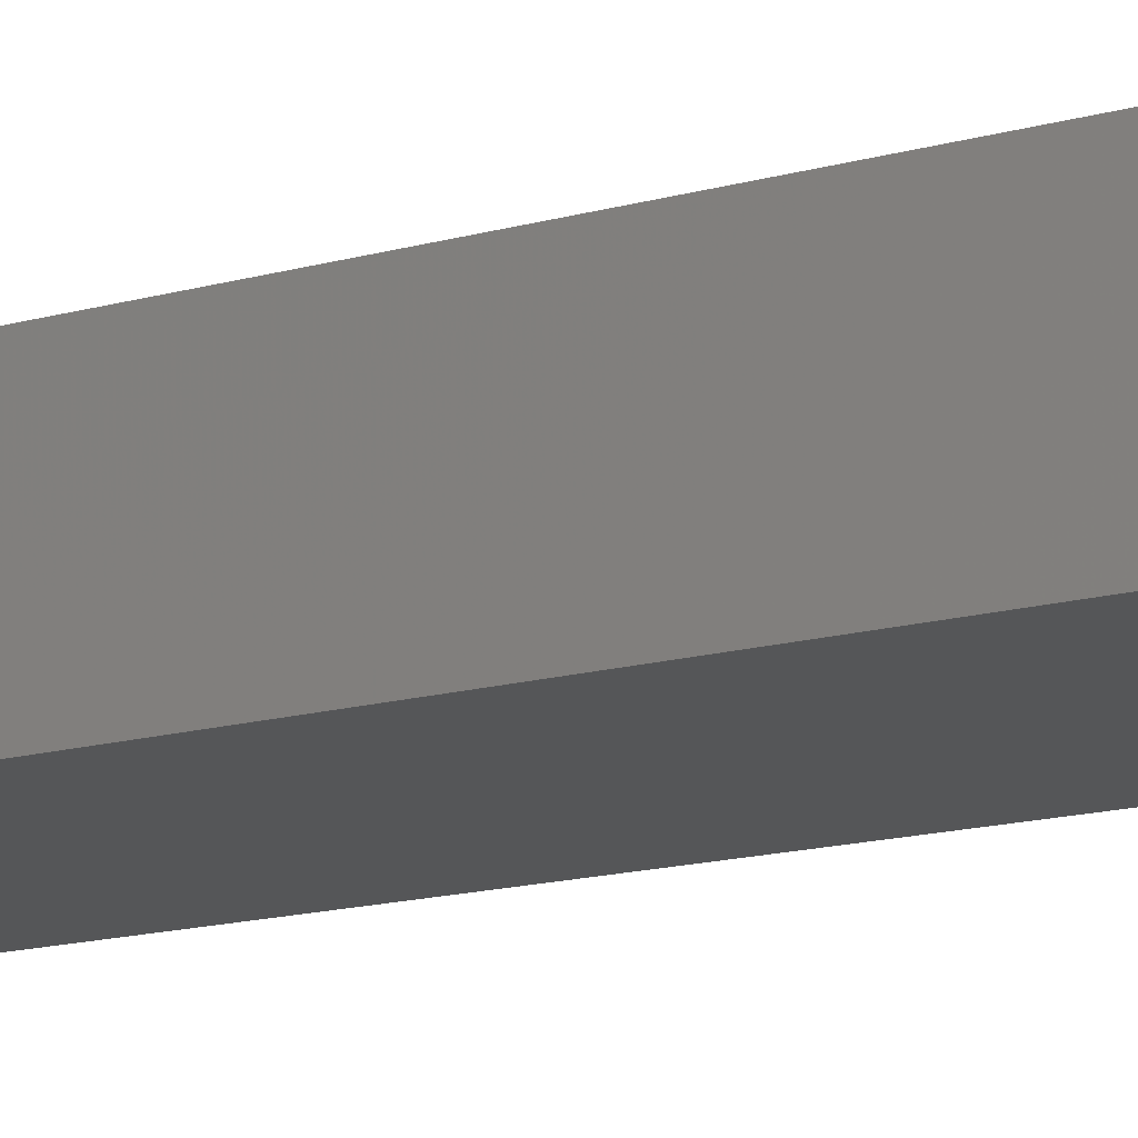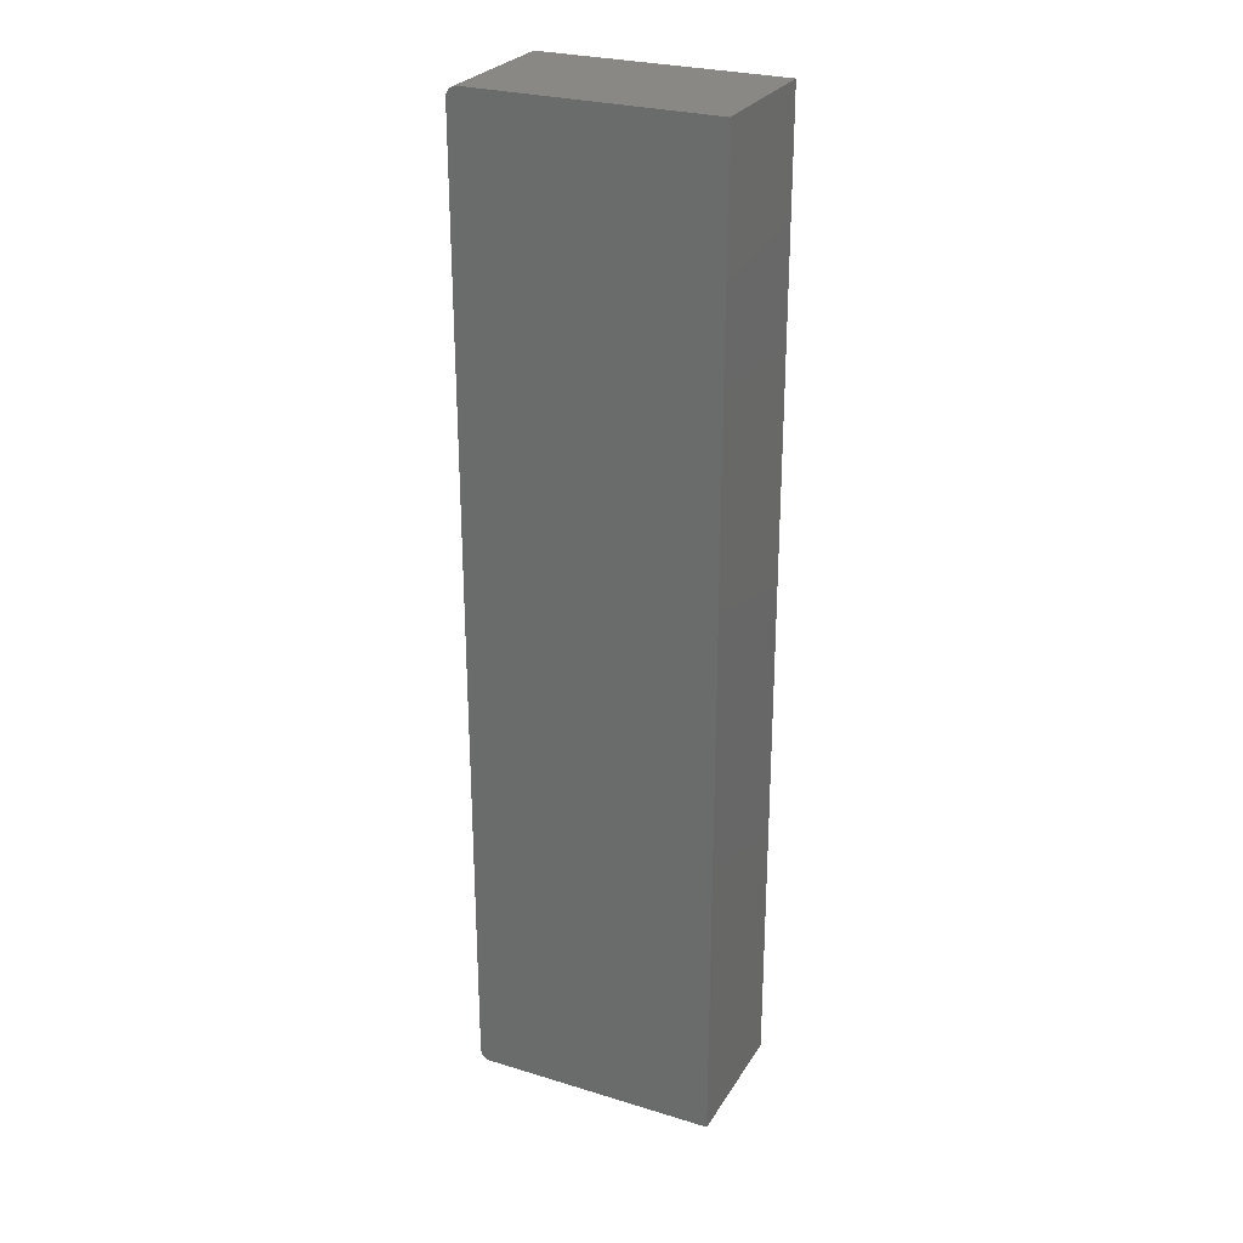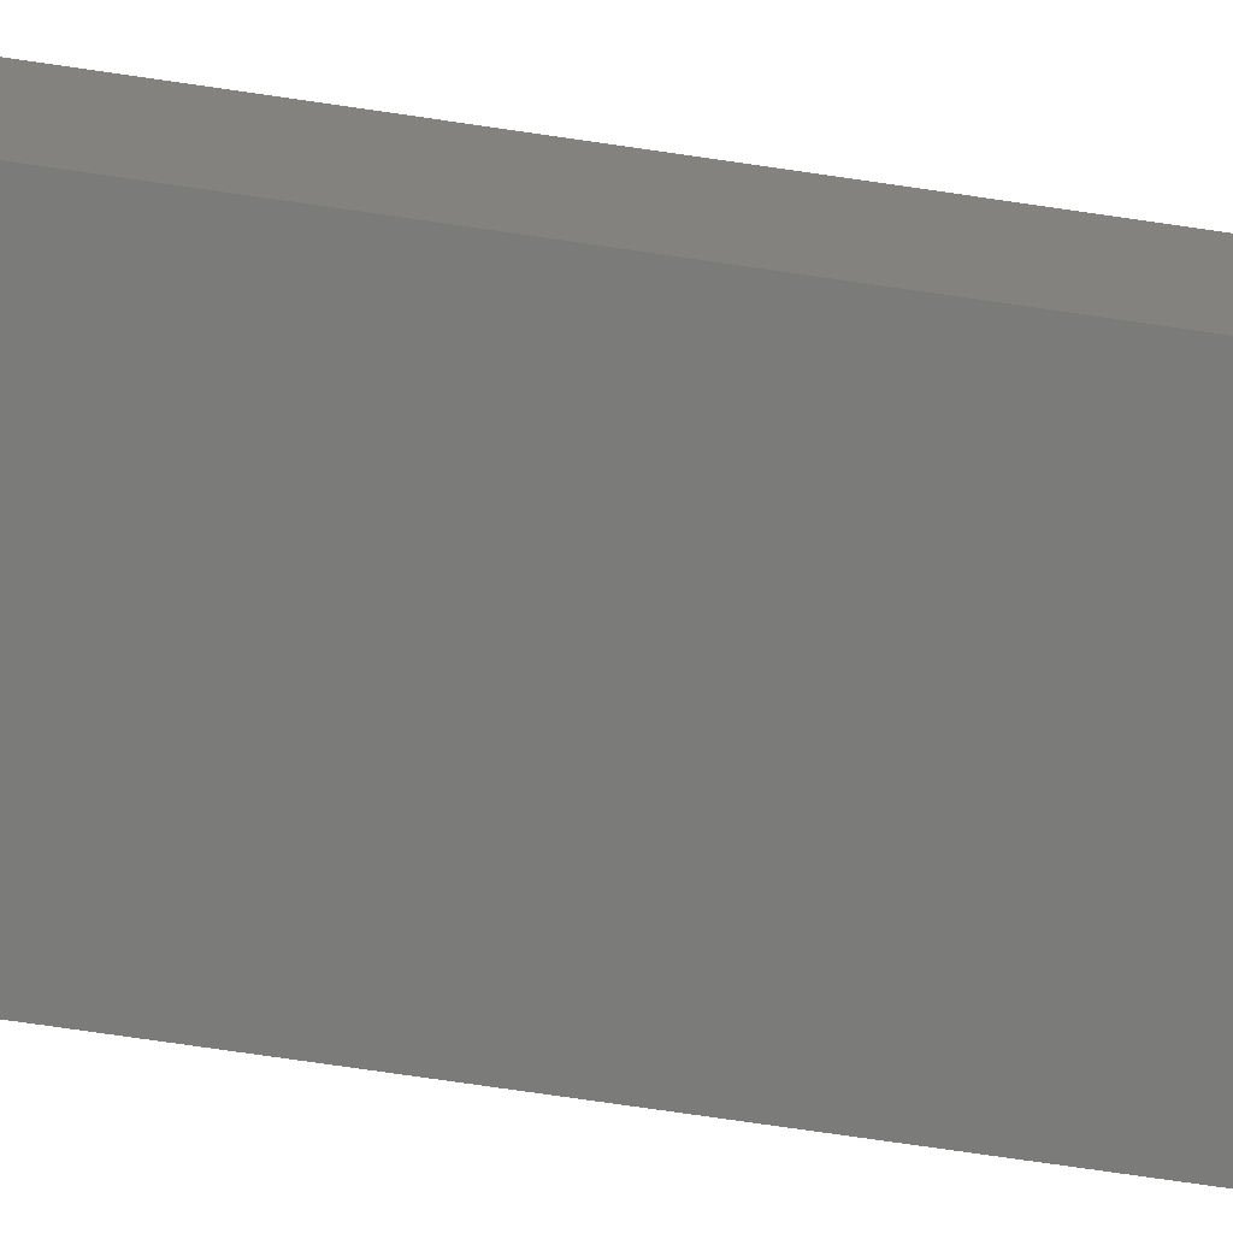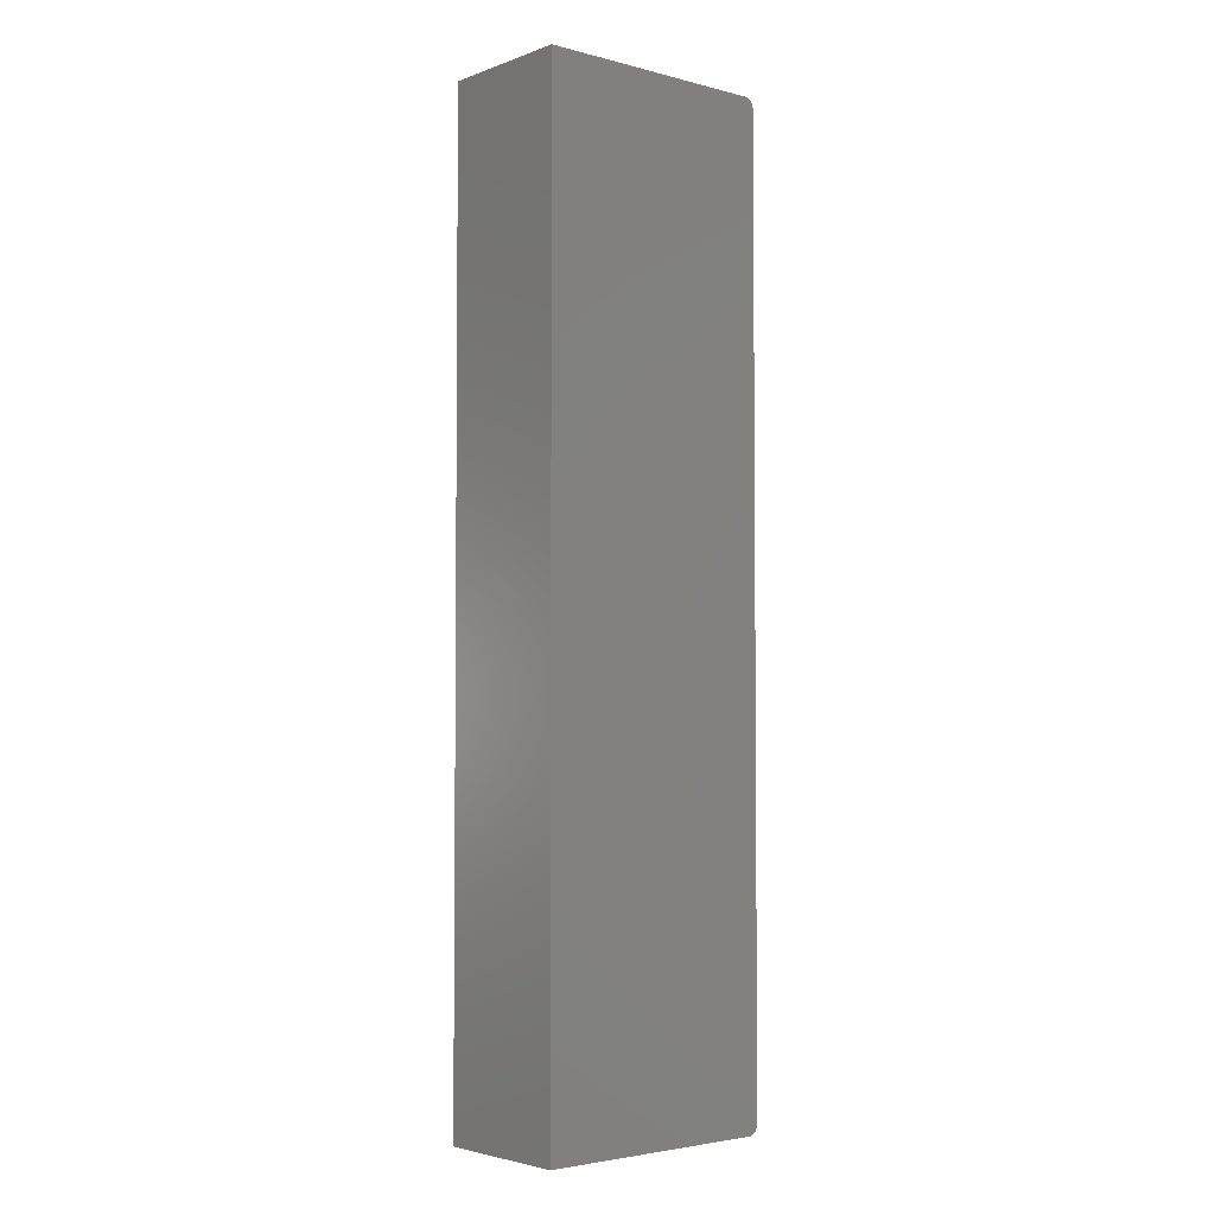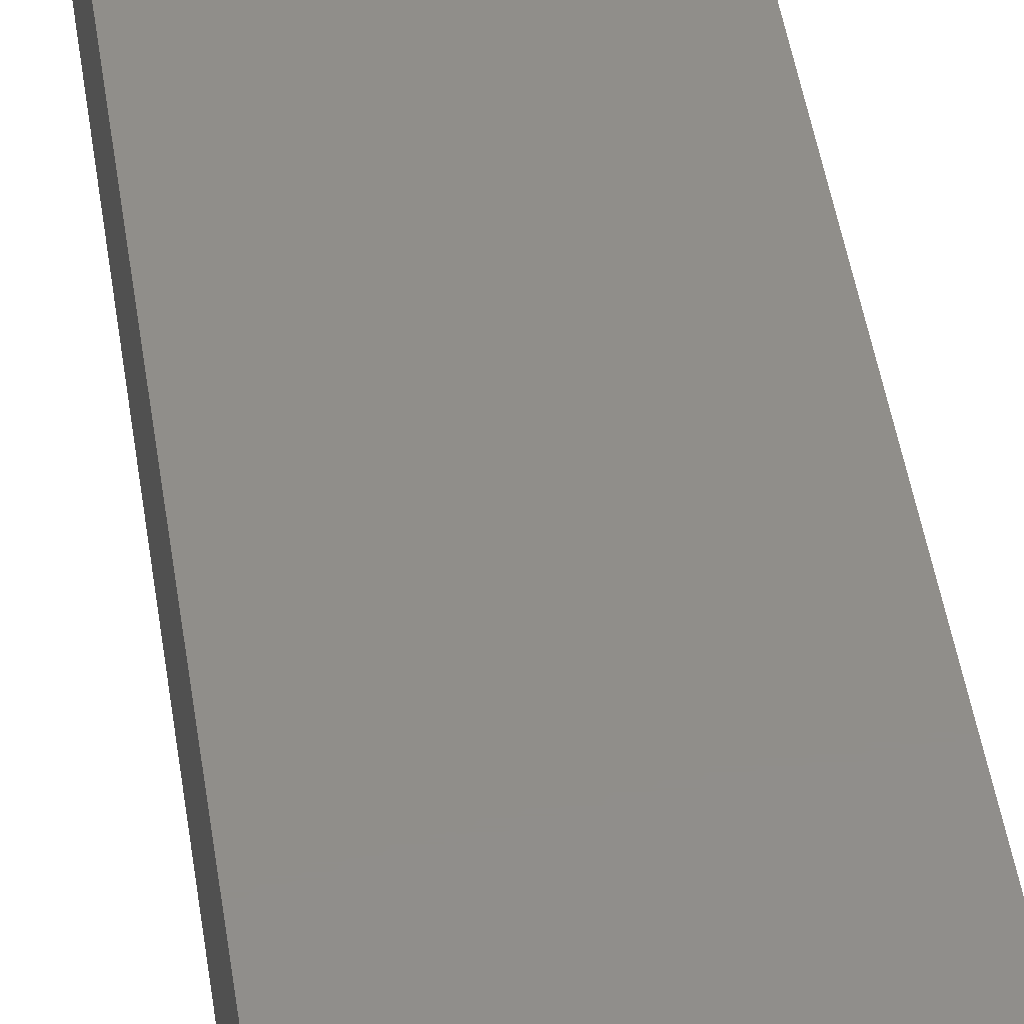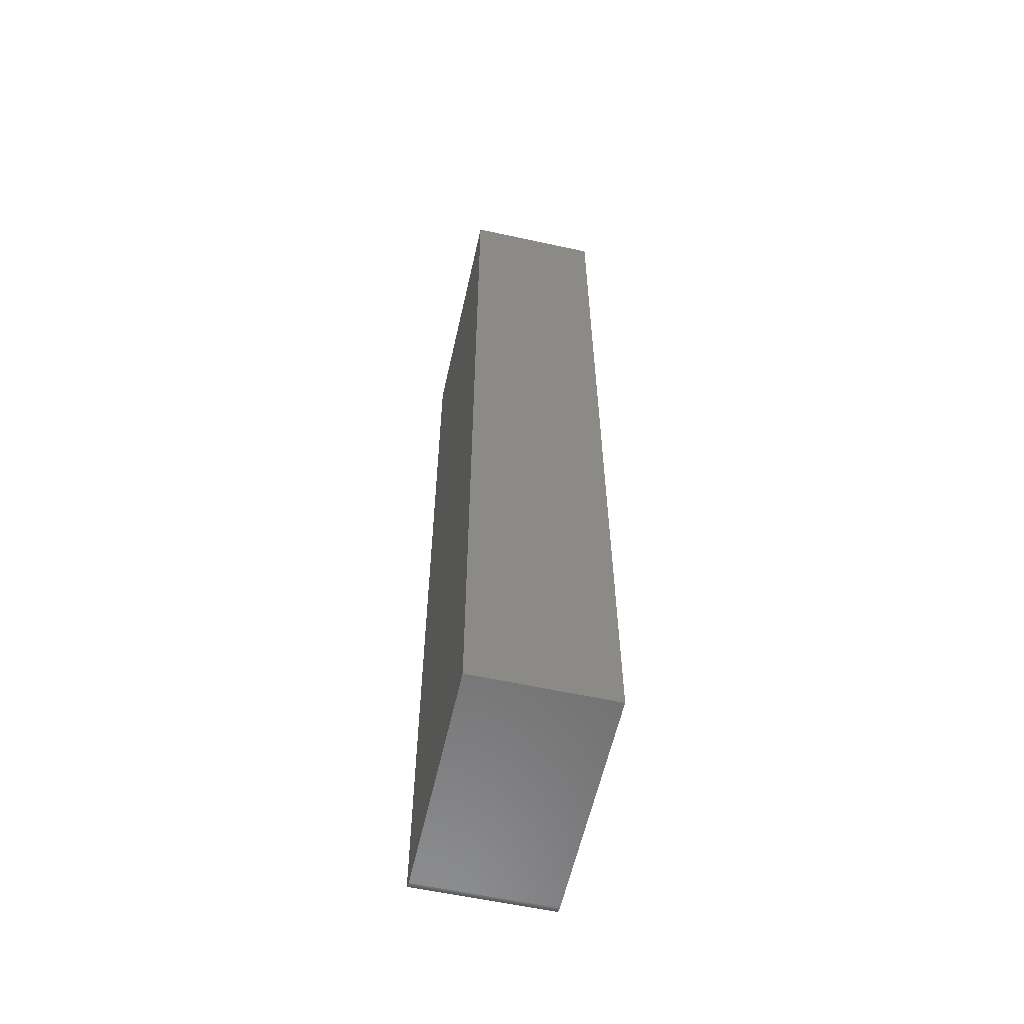
<metadata>
{"format":"stl","ext":"stl","renderer":"f3d","projection":"perspective","resolution":1024,"background":"white","views":[{"elev":-14.5,"azim":122.3,"up":"+Y"},{"elev":27.2,"azim":-154.8,"up":"+Z"},{"elev":-74.3,"azim":81.7,"up":"+Y"},{"elev":-3.5,"azim":-40.4,"up":"+Z"},{"elev":45.6,"azim":-8.3,"up":"+Y"},{"elev":-59.2,"azim":-102.6,"up":"+Z"}]}
</metadata>
<code>
# stl→obj: 40 verts, 76 faces
v 0.1562 0.2031 -0.7488
v 0.1533 0.2031 -0.7497
v 0.1502 0.2031 -0.75
v 0.1656 0.2031 -0.7374
v 0.1647 0.2031 -0.7404
v 0.1659 0.2031 -0.7344
v 0.1613 0.2031 0.6751
v 0.1502 0.2031 0.6797
v 0.1533 0.2031 0.6794
v 0.1562 0.2031 0.6785
v 0.1589 0.2031 0.6771
v -0.1953 0.2031 0.6797
v 0.1632 0.2031 0.6727
v 0.1647 0.2031 0.67
v 0.1656 0.2031 0.6671
v 0.1659 0.2031 0.6641
v -0.1953 0.2031 -0.75
v 0.1632 0.2031 -0.7431
v 0.1613 0.2031 -0.7454
v 0.1589 0.2031 -0.7474
v 0.1502 1.918e-17 -0.75
v 0.1533 1.938e-17 -0.7497
v 0.1562 1.965e-17 -0.7488
v 0.1659 2.178e-17 -0.7344
v 0.1647 2.105e-17 -0.7404
v 0.1656 2.143e-17 -0.7374
v 0.1613 1.78e-16 0.6751
v 0.1589 1.781e-16 0.6771
v 0.1562 1.781e-16 0.6785
v 0.1533 1.78e-16 0.6794
v 0.1502 1.779e-16 0.6797
v -0.1953 1.587e-16 0.6797
v -0.1953 0 -0.75
v 0.1659 1.77e-16 0.6641
v 0.1656 1.774e-16 0.6671
v 0.1647 1.776e-16 0.67
v 0.1632 1.779e-16 0.6727
v 0.1589 1.996e-17 -0.7474
v 0.1613 2.03e-17 -0.7454
v 0.1632 2.067e-17 -0.7431
f 1 2 3
f 4 5 6
f 7 8 9
f 7 9 10
f 7 10 11
f 12 8 7
f 12 7 13
f 12 13 14
f 12 14 15
f 12 15 16
f 12 16 6
f 12 6 5
f 12 5 17
f 17 5 18
f 17 18 19
f 17 19 20
f 17 20 1
f 17 1 3
f 21 22 23
f 24 25 26
f 27 28 29
f 27 29 30
f 27 30 31
f 32 33 25
f 32 25 24
f 32 24 34
f 32 34 35
f 32 35 36
f 32 36 37
f 32 37 27
f 32 27 31
f 33 21 23
f 33 23 38
f 33 38 39
f 33 39 40
f 33 40 25
f 6 16 24
f 24 16 34
f 8 12 31
f 31 12 32
f 34 16 35
f 35 16 15
f 35 15 36
f 36 15 14
f 36 14 37
f 37 14 13
f 37 13 27
f 27 13 7
f 27 7 28
f 28 7 11
f 28 11 29
f 29 11 10
f 29 10 30
f 30 10 9
f 30 9 31
f 31 9 8
f 17 3 33
f 33 3 21
f 21 3 22
f 22 3 2
f 22 2 23
f 23 2 1
f 23 1 38
f 38 1 20
f 38 20 39
f 39 20 19
f 39 19 40
f 40 19 18
f 40 18 25
f 25 18 5
f 25 5 26
f 26 5 4
f 26 4 24
f 24 4 6
f 12 17 32
f 32 17 33

</code>
